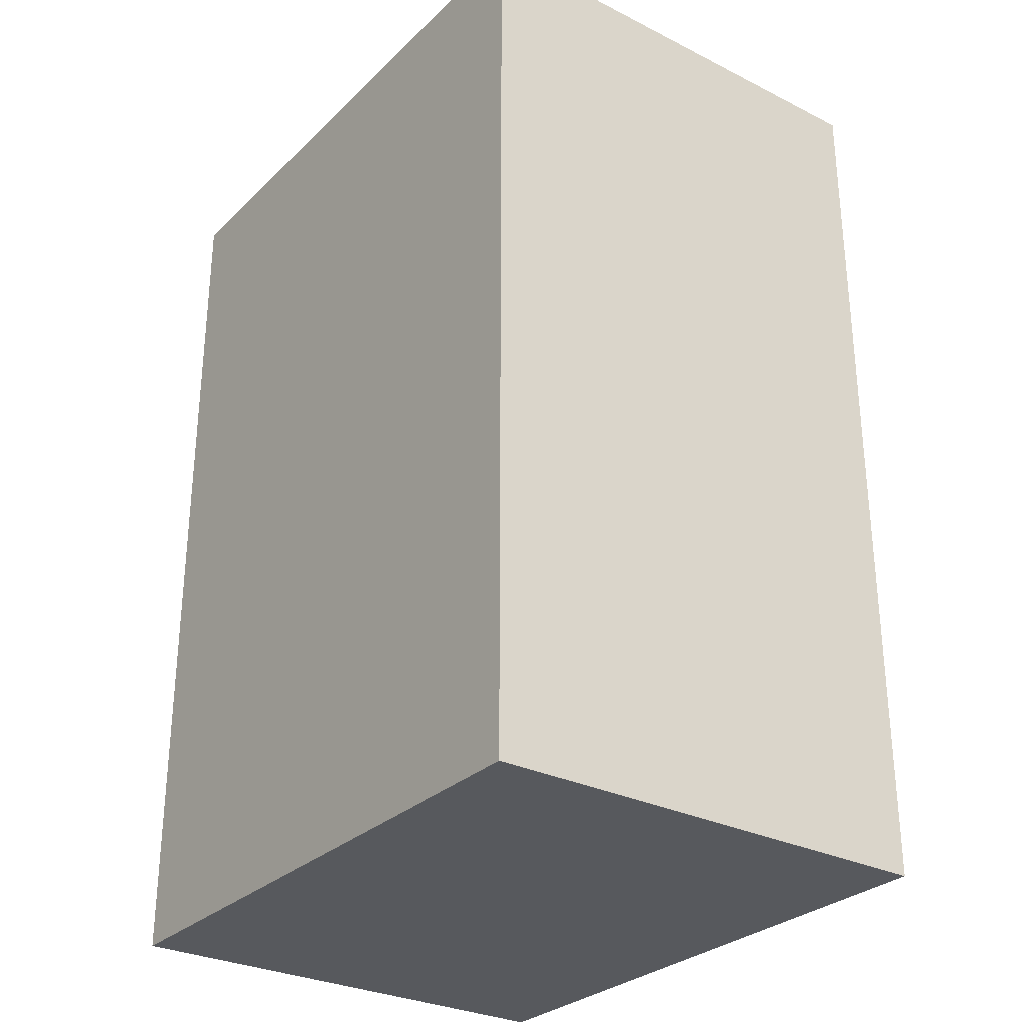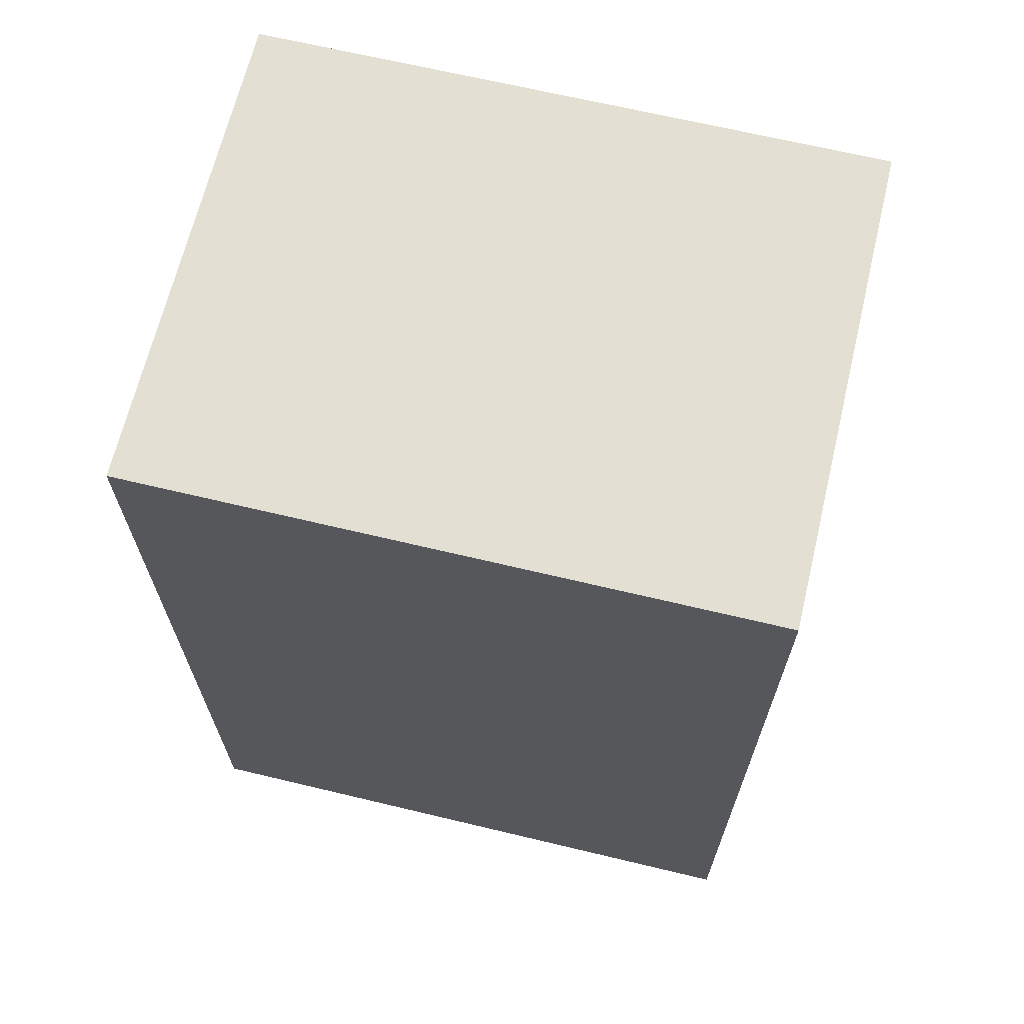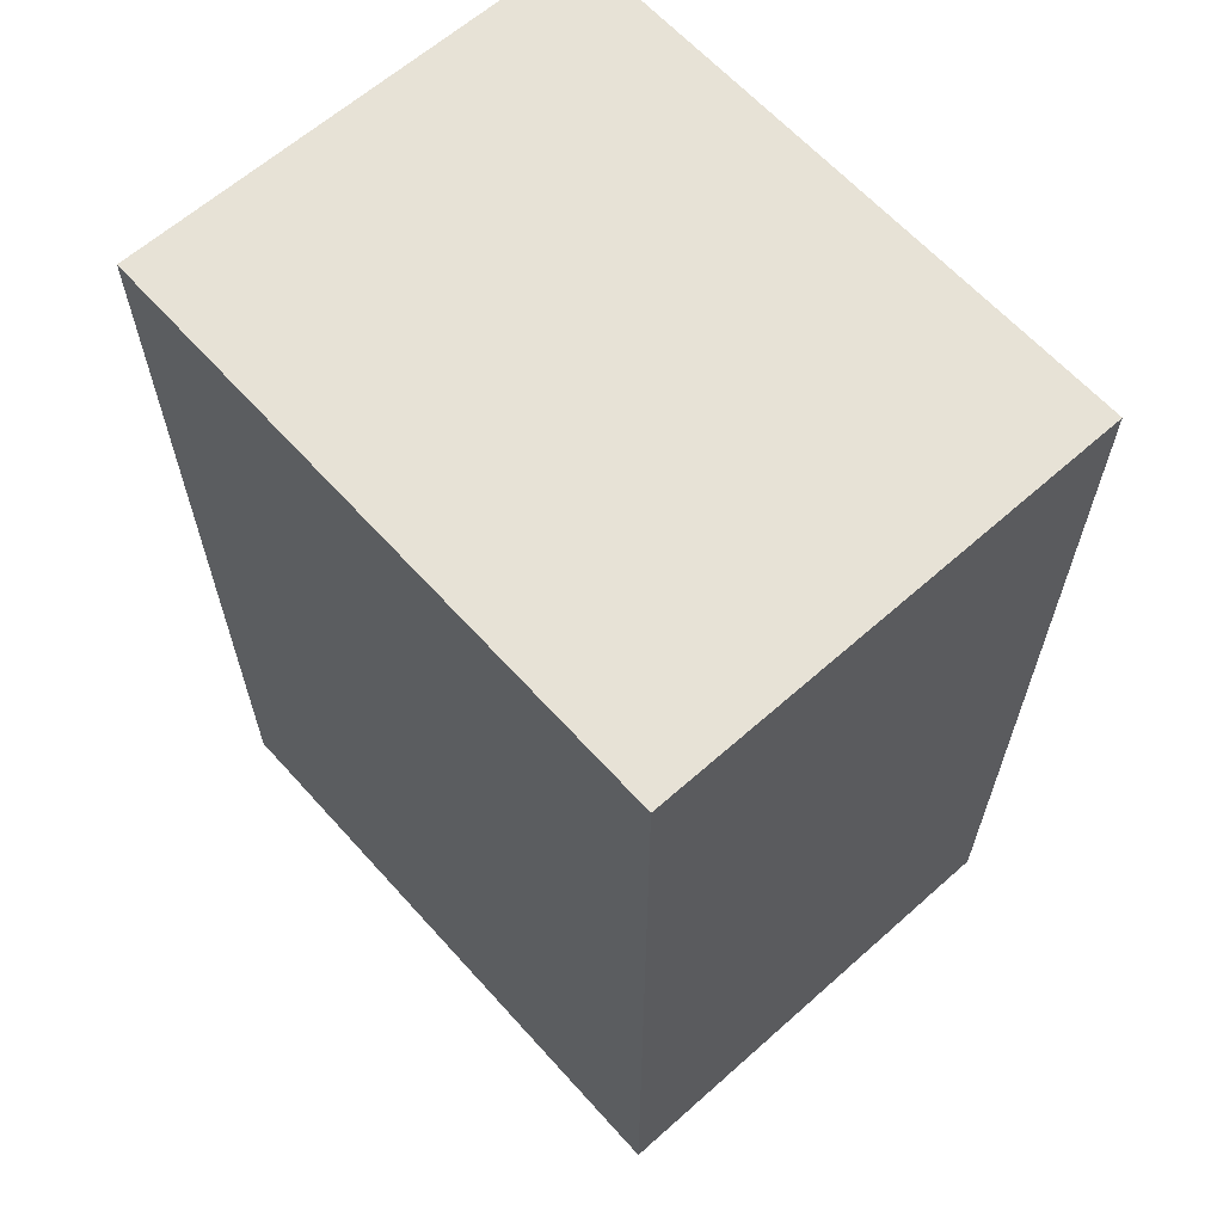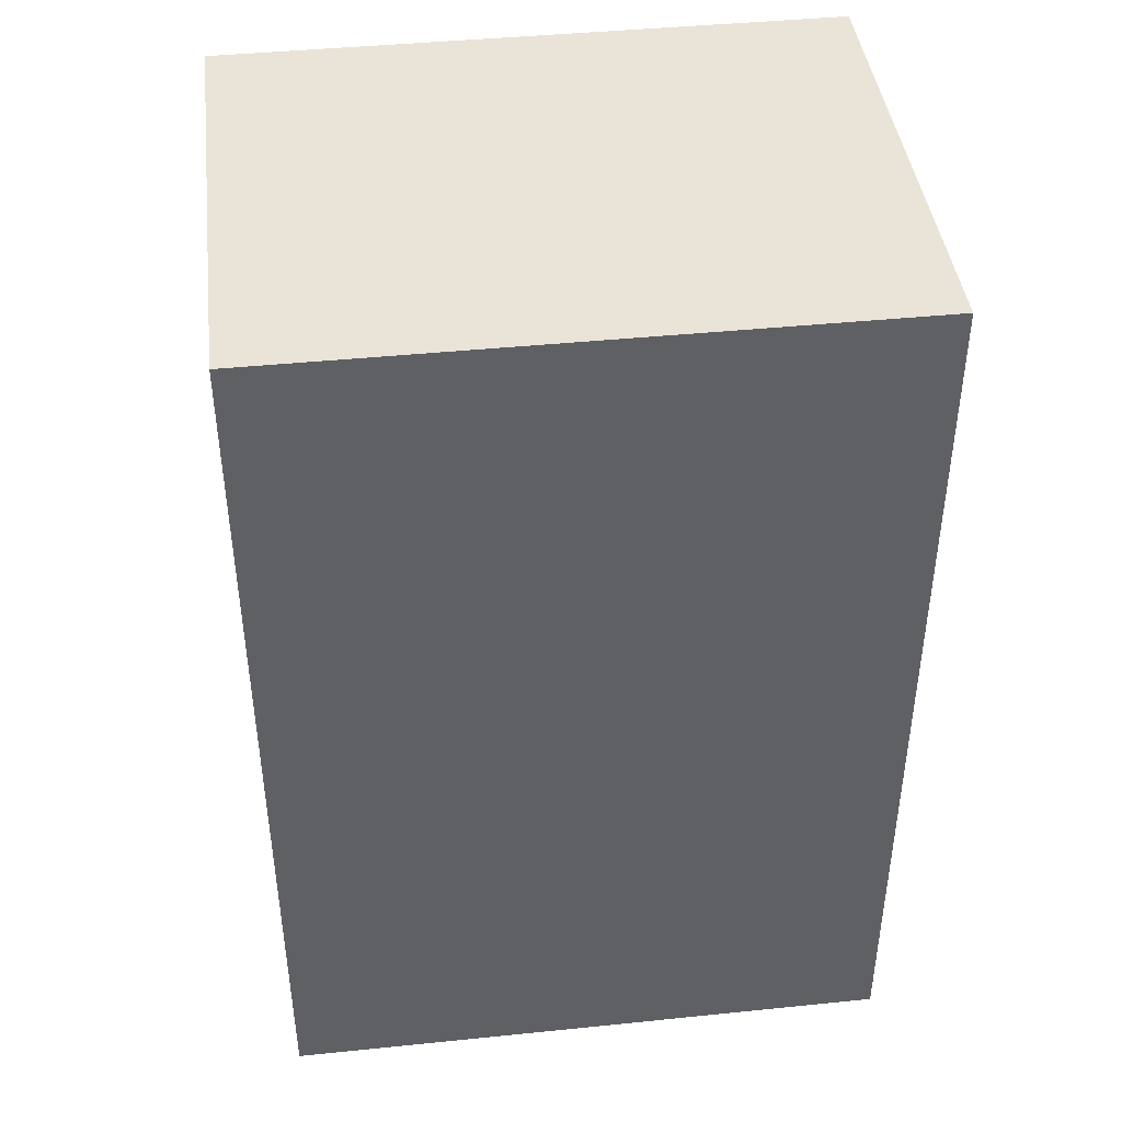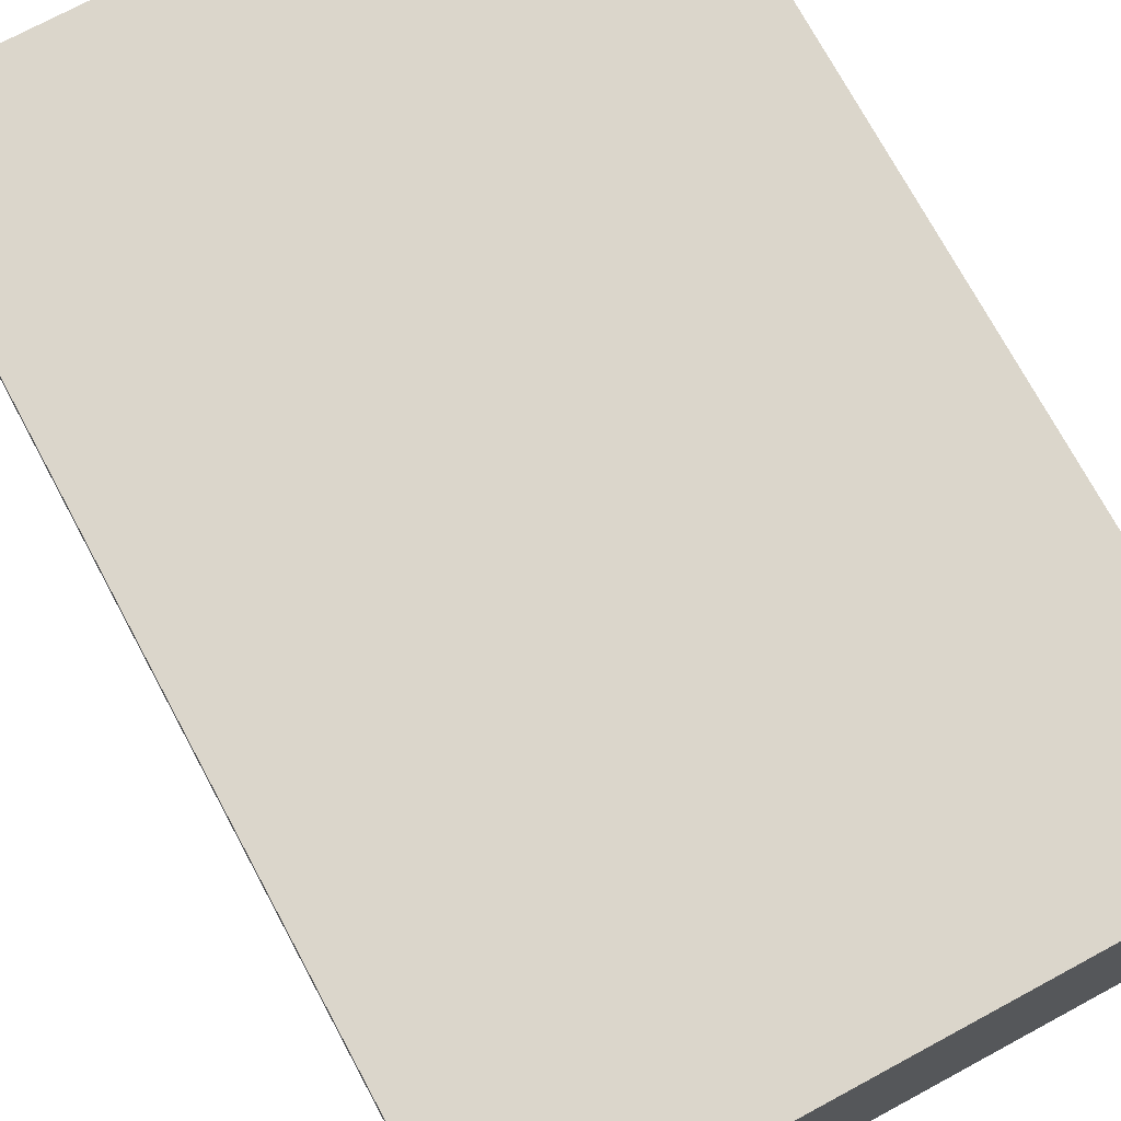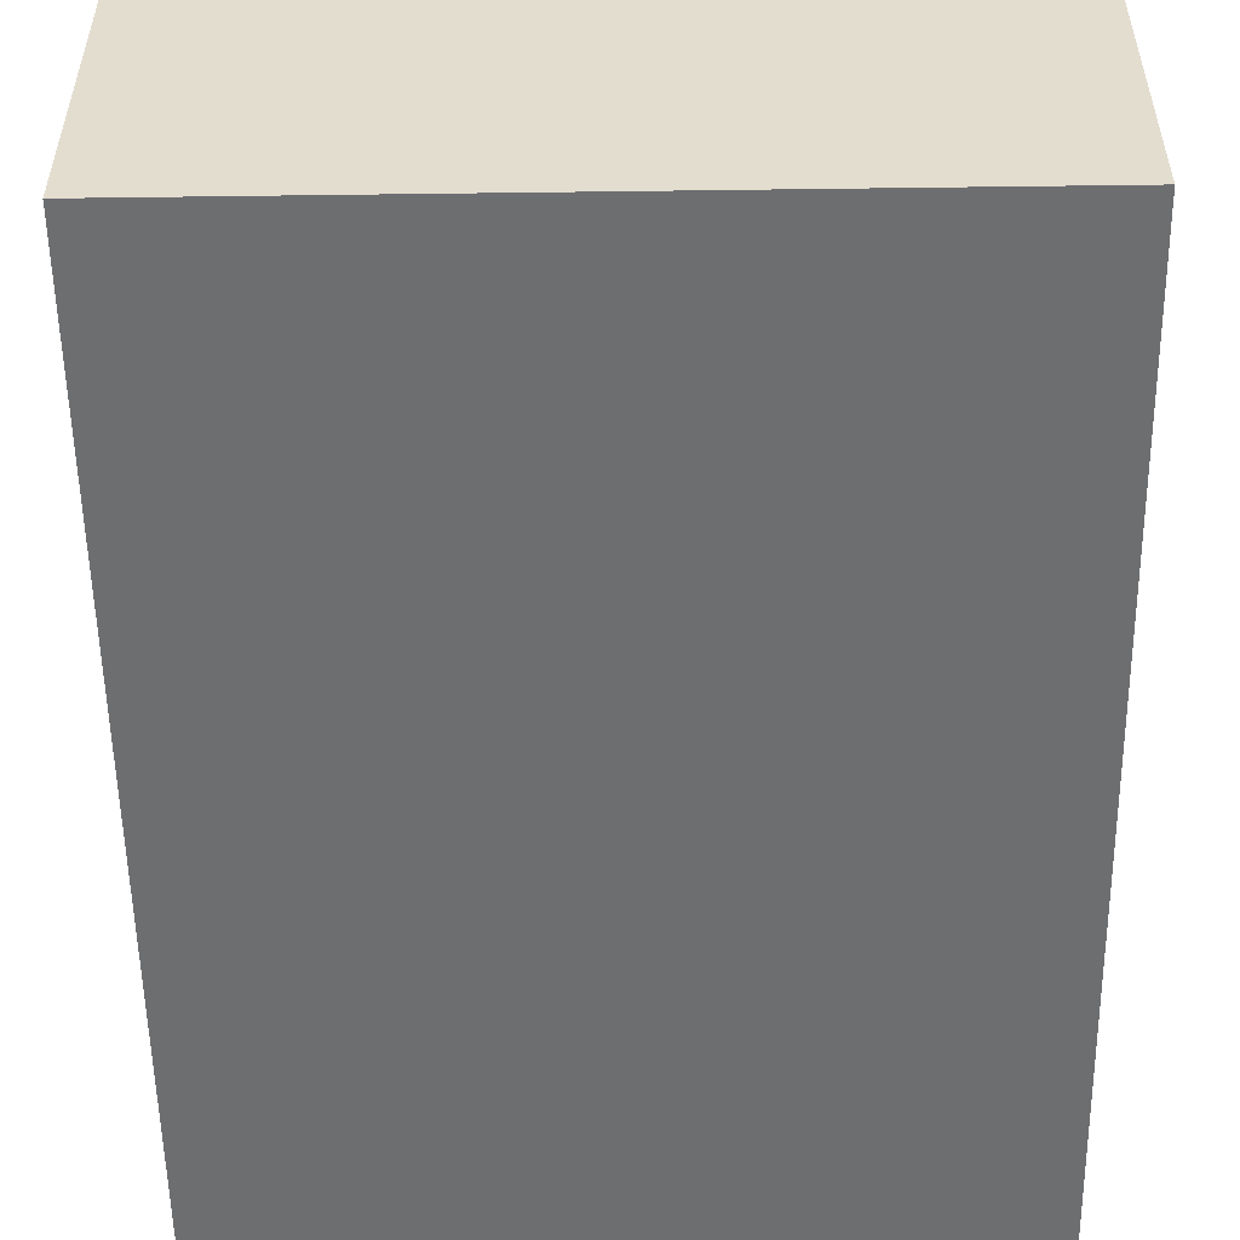
<metadata>
{"format":"obj","ext":"obj","renderer":"f3d","projection":"perspective","resolution":1024,"background":"white","views":[{"elev":-29.5,"azim":-126.3,"up":"+Z"},{"elev":67.0,"azim":-166.5,"up":"+Z"},{"elev":63.2,"azim":-131.9,"up":"+Z"},{"elev":42.8,"azim":-6.9,"up":"+Z"},{"elev":73.6,"azim":151.7,"up":"+Y"},{"elev":-54.2,"azim":0.8,"up":"+Y"}]}
</metadata>
<code>
v  -71.3 -0.6479 -277.7
v  -71.3 -0.6479 -304.1
v  -53.63 -0.6479 -304.1
v  -53.63 -0.6479 -277.7
v  -71.3 13.09 -277.7
v  -53.63 13.09 -277.7
v  -53.63 13.09 -304.1
v  -71.3 13.09 -304.1
o Box001
g Box001
f 1 2 3
f 3 4 1
f 5 6 7
f 7 8 5
f 1 4 6
f 6 5 1
f 4 3 7
f 7 6 4
f 3 2 8
f 8 7 3
f 2 1 5
f 5 8 2

</code>
